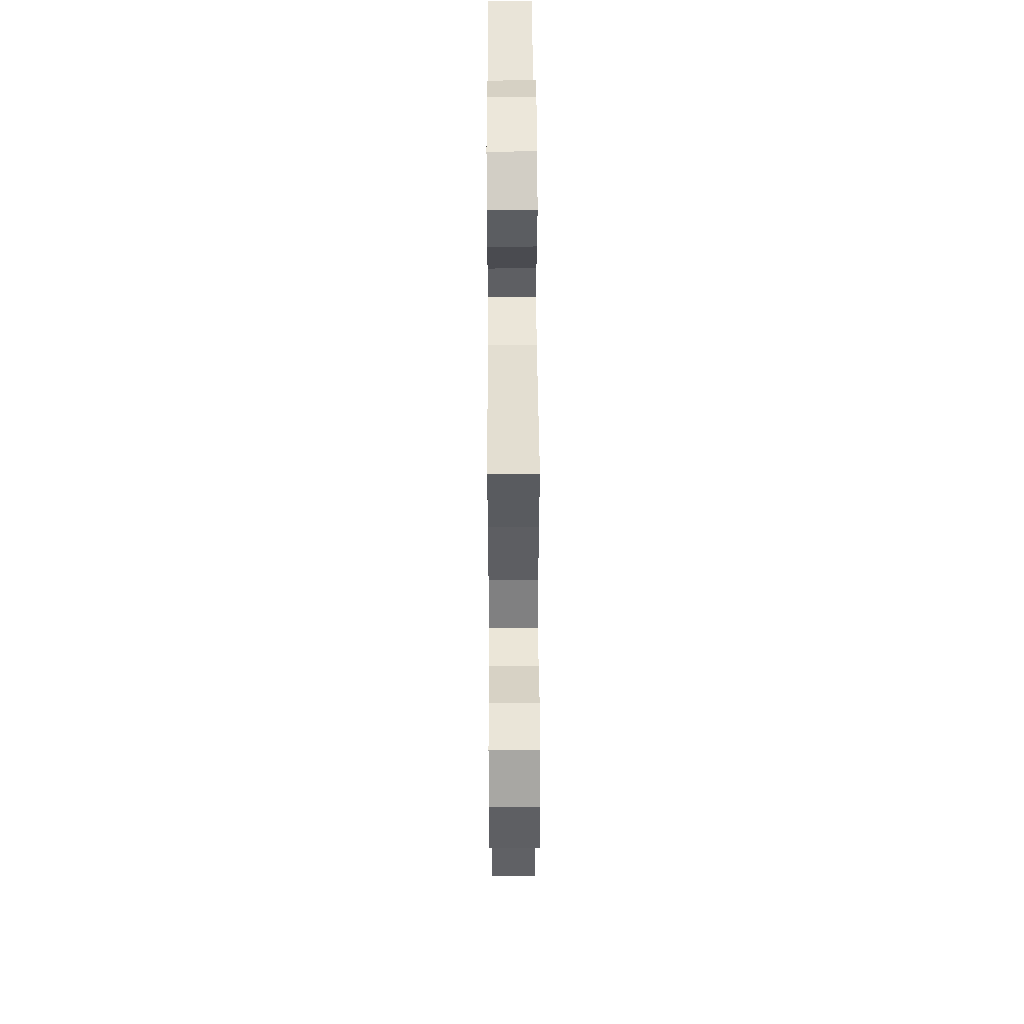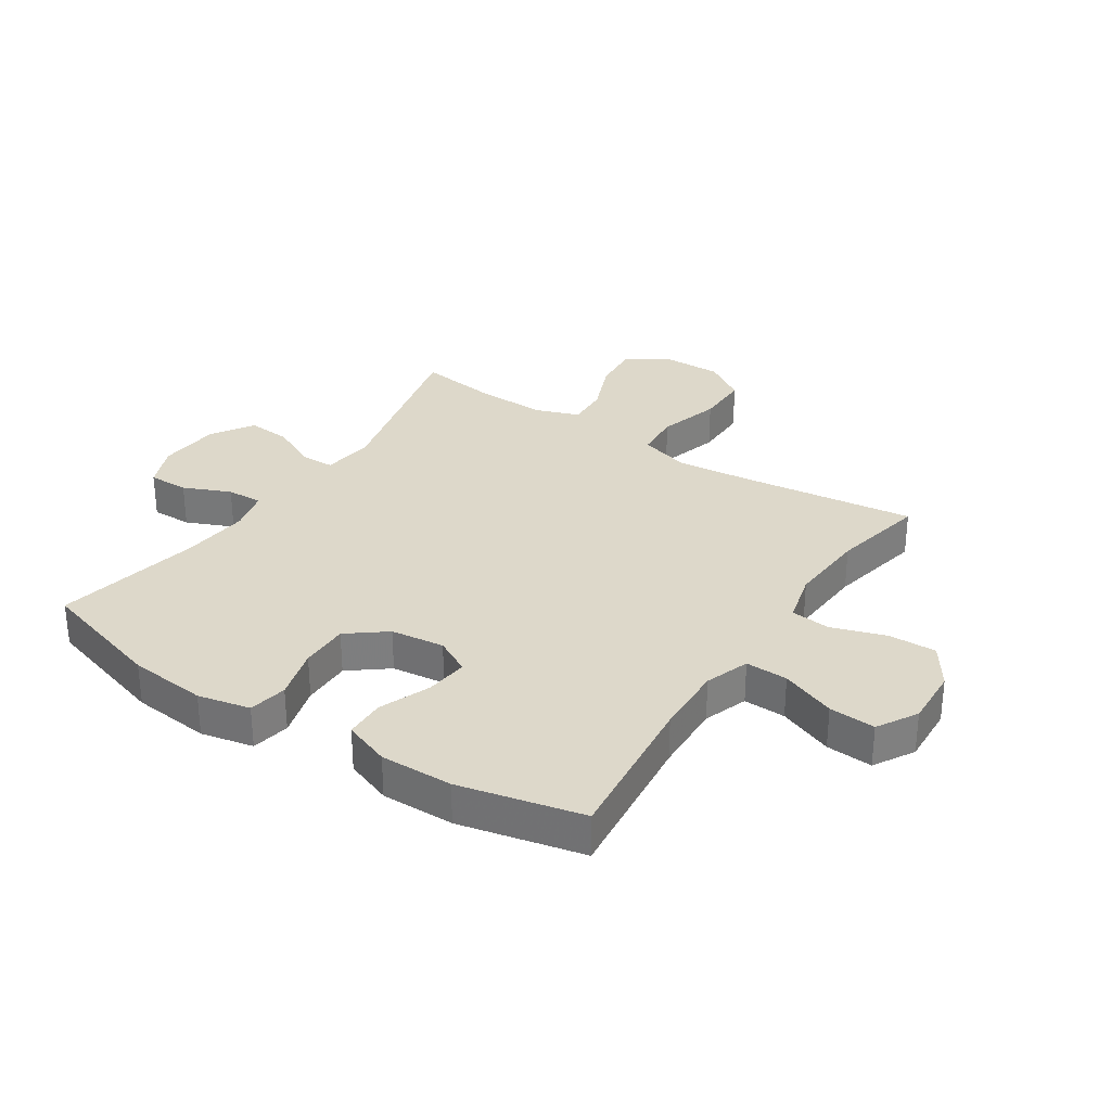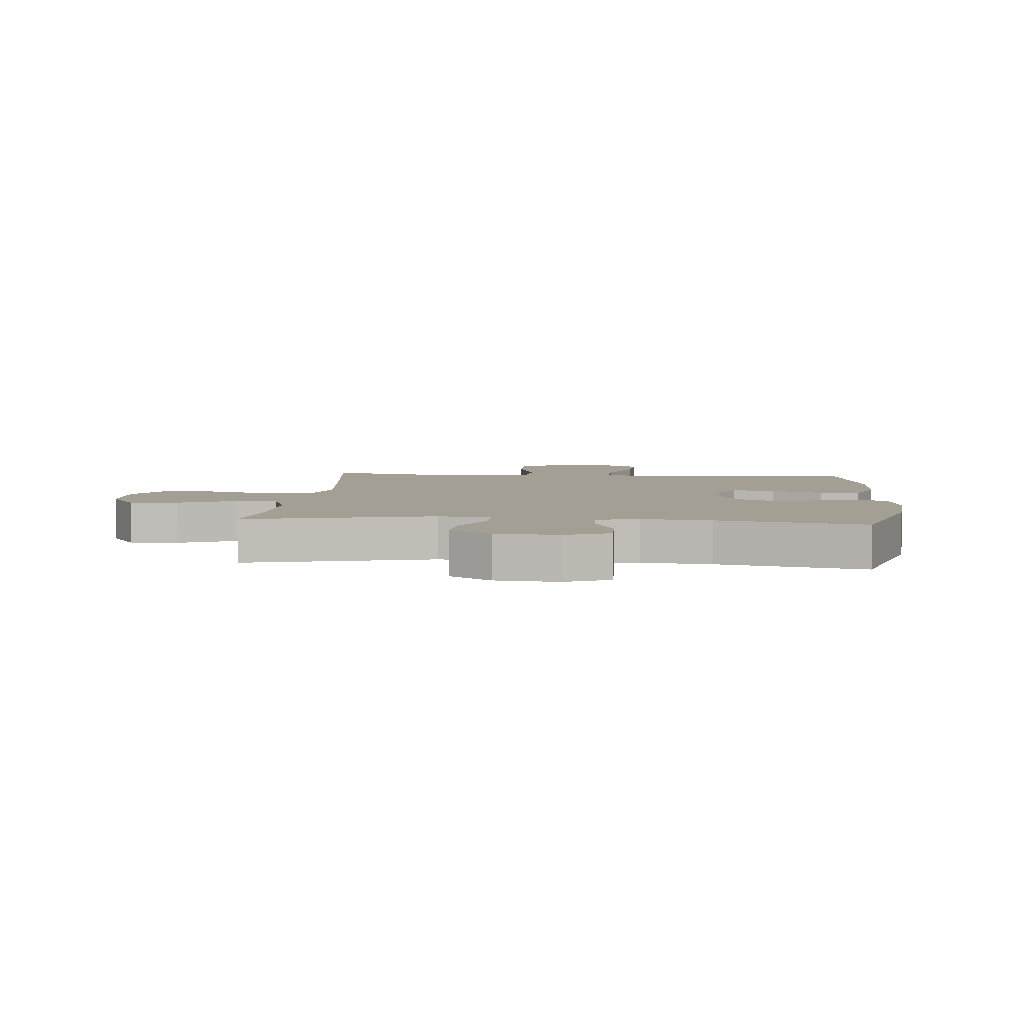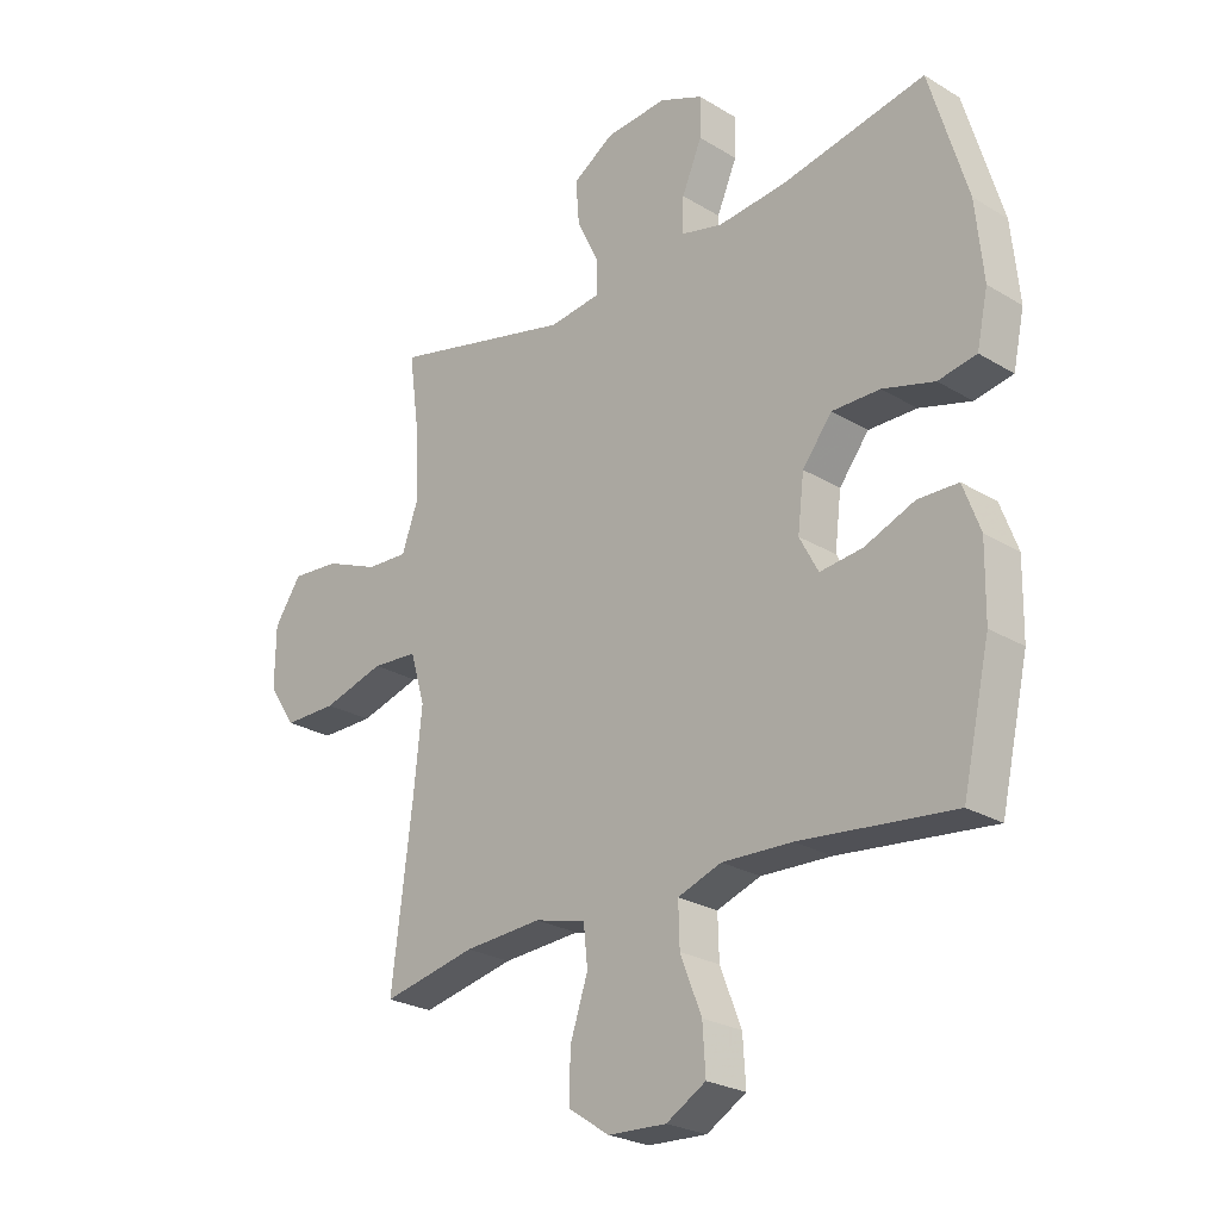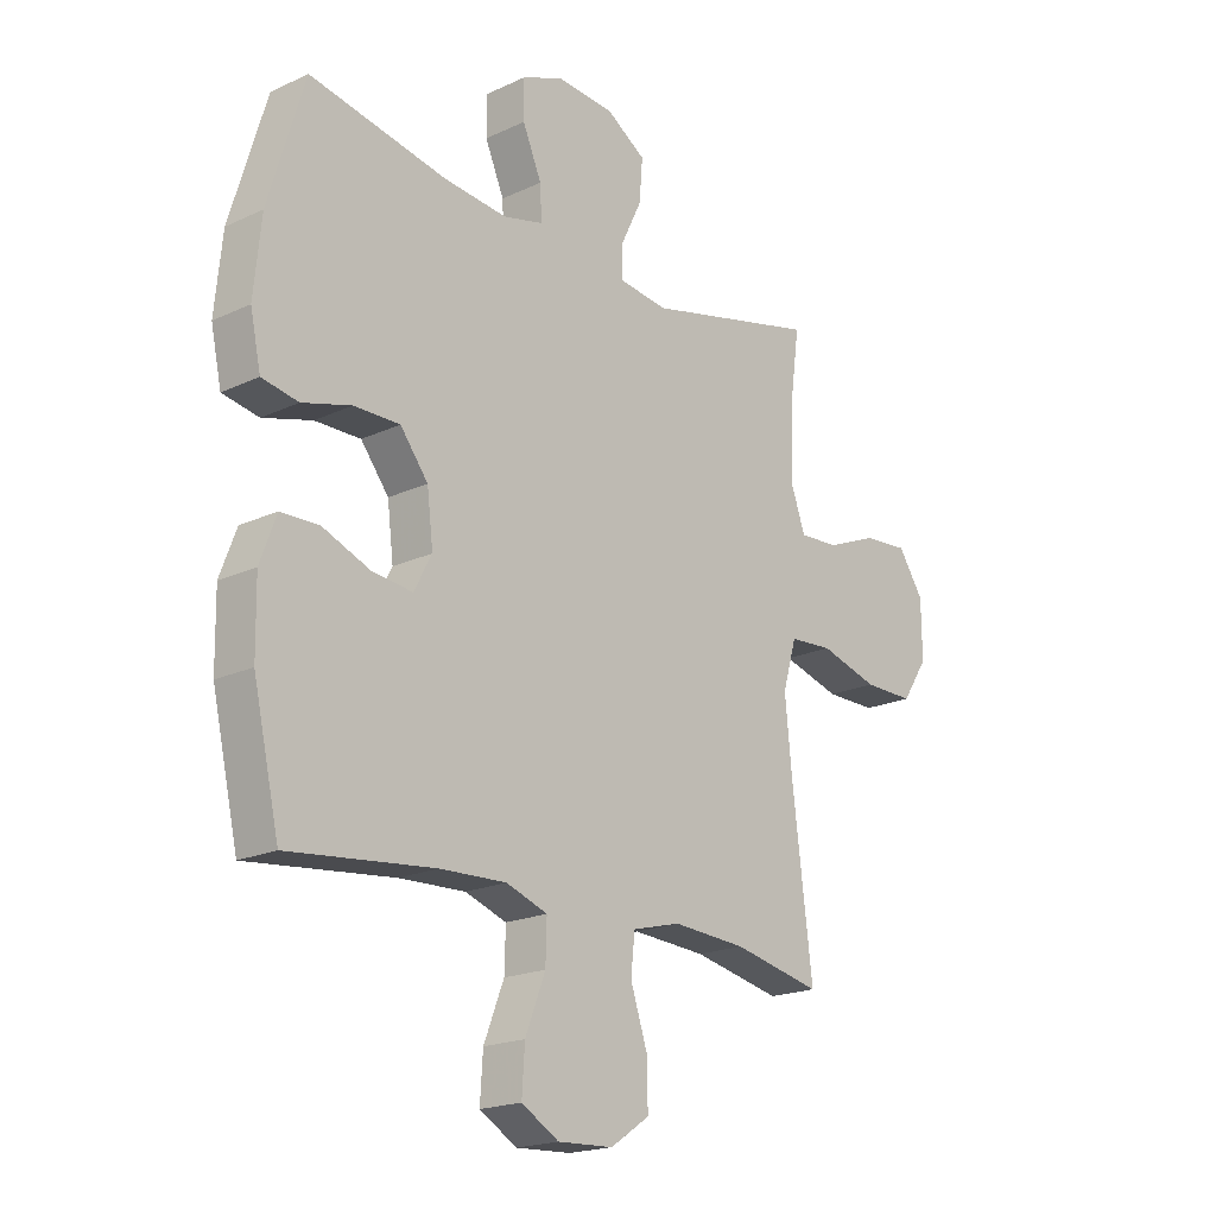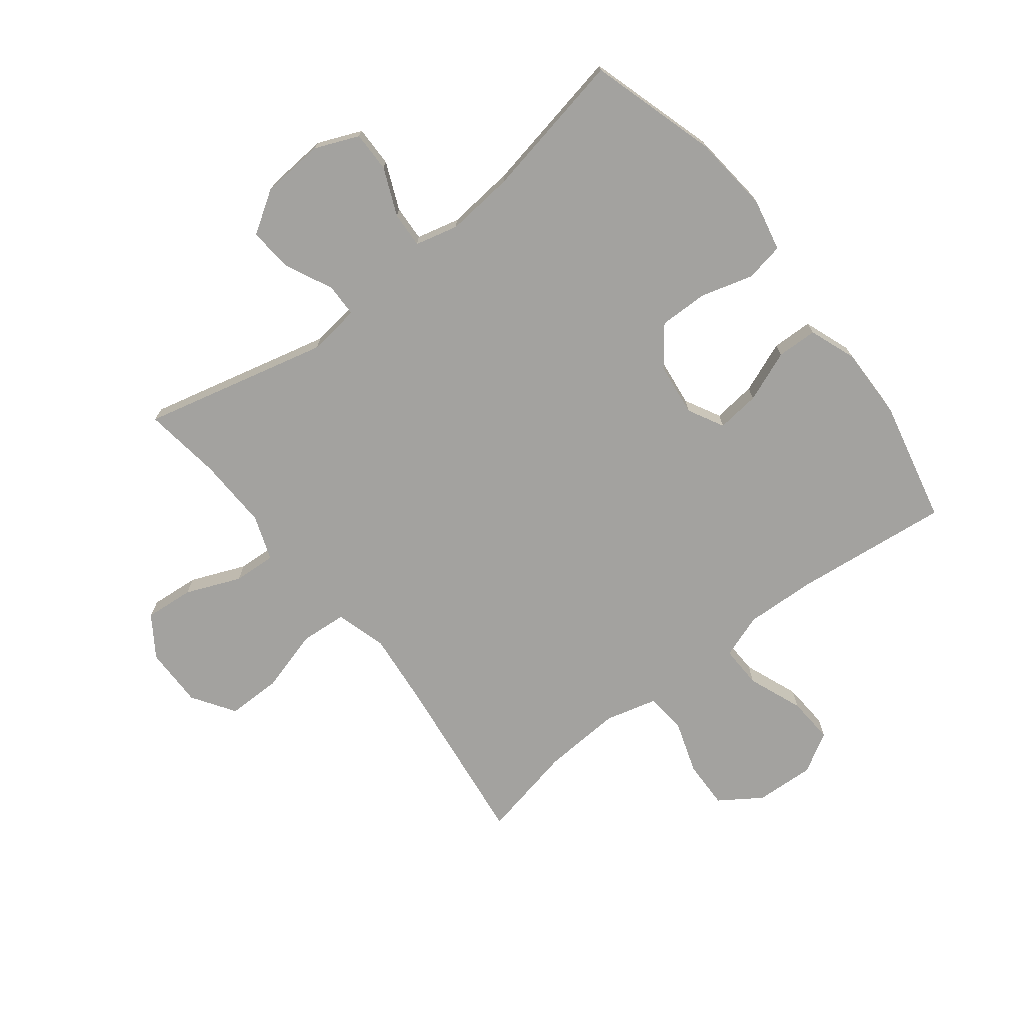
<metadata>
{"format":"obj","ext":"obj","renderer":"f3d","projection":"perspective","resolution":1024,"background":"white","views":[{"elev":49.7,"azim":-90.3,"up":"+Z"},{"elev":31.0,"azim":123.4,"up":"+Y"},{"elev":5.3,"azim":5.2,"up":"+Y"},{"elev":-25.1,"azim":45.7,"up":"+Z"},{"elev":-19.5,"azim":131.1,"up":"+Z"},{"elev":-72.6,"azim":37.9,"up":"+Y"}]}
</metadata>
<code>
v 0.5 0.07 -0.5
v 0.239 0.07 -0.471
v 0.12 0.07 -0.466
v 0.046 0.07 -0.492
v 0.048 0.07 -0.563
v 0.084 0.07 -0.655
v 0.089 0.07 -0.733
v 0.022 0.07 -0.772
v -0.077 0.07 -0.767
v -0.147 0.07 -0.72
v -0.145 0.07 -0.639
v -0.115 0.07 -0.549
v -0.122 0.07 -0.482
v -0.209 0.07 -0.459
v -0.341 0.07 -0.467
v -0.5 0.07 -0.5
v -0.464 0.07 -0.209
v -0.451 0.07 -0.08
v -0.476 0.07 0.005
v -0.554 0.07 0.011
v -0.659 0.07 -0.019
v -0.75 0.07 -0.019
v -0.797 0.07 0.052
v -0.796 0.07 0.154
v -0.75 0.07 0.222
v -0.668 0.07 0.215
v -0.576 0.07 0.177
v -0.505 0.07 0.173
v -0.478 0.07 0.248
v -0.482 0.07 0.369
v -0.5 0.07 0.5
v -0.188 0.07 0.424
v -0.101 0.07 0.435
v -0.1 0.07 0.491
v -0.138 0.07 0.57
v -0.144 0.07 0.644
v -0.074 0.07 0.689
v 0.031 0.07 0.697
v 0.105 0.07 0.666
v 0.104 0.07 0.598
v 0.07 0.07 0.519
v 0.067 0.07 0.459
v 0.139 0.07 0.441
v 0.254 0.07 0.452
v 0.5 0.07 0.5
v 0.564 0.07 0.286
v 0.577 0.07 0.155
v 0.558 0.07 0.067
v 0.493 0.07 0.055
v 0.405 0.07 0.08
v 0.323 0.07 0.081
v 0.273 0.07 0.017
v 0.262 0.07 -0.073
v 0.294 0.07 -0.133
v 0.366 0.07 -0.125
v 0.452 0.07 -0.091
v 0.52 0.07 -0.093
v 0.549 0.07 -0.171
v 0.547 0.07 -0.293
v 0.5 0 -0.5
v 0.239 0 -0.471
v 0.12 0 -0.466
v 0.046 0 -0.492
v 0.048 0 -0.563
v 0.084 0 -0.655
v 0.089 0 -0.733
v 0.022 0 -0.772
v -0.077 0 -0.767
v -0.147 0 -0.72
v -0.145 0 -0.639
v -0.115 0 -0.549
v -0.122 0 -0.482
v -0.209 0 -0.459
v -0.341 0 -0.467
v -0.5 0 -0.5
v -0.464 0 -0.209
v -0.451 0 -0.08
v -0.476 0 0.005
v -0.554 0 0.011
v -0.659 0 -0.019
v -0.75 0 -0.019
v -0.797 0 0.052
v -0.796 0 0.154
v -0.75 0 0.222
v -0.668 0 0.215
v -0.576 0 0.177
v -0.505 0 0.173
v -0.478 0 0.248
v -0.482 0 0.369
v -0.5 0 0.5
v -0.188 0 0.424
v -0.101 0 0.435
v -0.1 0 0.491
v -0.138 0 0.57
v -0.144 0 0.644
v -0.074 0 0.689
v 0.031 0 0.697
v 0.105 0 0.666
v 0.104 0 0.598
v 0.07 0 0.519
v 0.067 0 0.459
v 0.139 0 0.441
v 0.254 0 0.452
v 0.5 0 0.5
v 0.564 0 0.286
v 0.577 0 0.155
v 0.558 0 0.067
v 0.493 0 0.055
v 0.405 0 0.08
v 0.323 0 0.081
v 0.273 0 0.017
v 0.262 0 -0.073
v 0.294 0 -0.133
v 0.366 0 -0.125
v 0.452 0 -0.091
v 0.52 0 -0.093
v 0.549 0 -0.171
v 0.547 0 -0.293
f 58 59 1 2
f 55 56 57 58
f 54 55 58 2
f 53 54 2 3
f 52 53 3 4
f 47 48 49 50
f 47 50 51
f 44 45 46 47
f 43 44 47 51
f 42 43 51 52
f 38 39 40 41
f 38 41 42
f 37 38 42
f 34 35 36 37
f 33 34 37 42
f 30 31 32
f 29 30 32 33
f 28 29 33 42
f 24 25 26 27
f 24 27 28
f 23 24 28
f 20 21 22 23
f 19 20 23 28
f 18 19 28 42
f 15 16 17
f 14 15 17 18
f 13 14 18 42
f 9 10 11 12
f 5 6 7 8
f 4 5 8 9
f 12 13 42 52
f 4 9 12 52
f 61 60 118 117
f 117 116 115 114
f 61 117 114 113
f 62 61 113 112
f 63 62 112 111
f 109 108 107 106
f 110 109 106
f 106 105 104 103
f 110 106 103 102
f 111 110 102 101
f 100 99 98 97
f 101 100 97
f 101 97 96
f 96 95 94 93
f 101 96 93 92
f 91 90 89
f 92 91 89 88
f 101 92 88 87
f 86 85 84 83
f 87 86 83
f 87 83 82
f 82 81 80 79
f 87 82 79 78
f 101 87 78 77
f 76 75 74
f 77 76 74 73
f 101 77 73 72
f 71 70 69 68
f 67 66 65 64
f 68 67 64 63
f 111 101 72 71
f 111 71 68 63
f 1 60 61 2
f 2 61 62 3
f 3 62 63 4
f 4 63 64 5
f 5 64 65 6
f 6 65 66 7
f 7 66 67 8
f 8 67 68 9
f 9 68 69 10
f 10 69 70 11
f 11 70 71 12
f 12 71 72 13
f 13 72 73 14
f 14 73 74 15
f 15 74 75 16
f 16 75 76 17
f 17 76 77 18
f 18 77 78 19
f 19 78 79 20
f 20 79 80 21
f 21 80 81 22
f 22 81 82 23
f 23 82 83 24
f 24 83 84 25
f 25 84 85 26
f 26 85 86 27
f 27 86 87 28
f 28 87 88 29
f 29 88 89 30
f 30 89 90 31
f 31 90 91 32
f 32 91 92 33
f 33 92 93 34
f 34 93 94 35
f 35 94 95 36
f 36 95 96 37
f 37 96 97 38
f 38 97 98 39
f 39 98 99 40
f 40 99 100 41
f 41 100 101 42
f 42 101 102 43
f 43 102 103 44
f 44 103 104 45
f 45 104 105 46
f 46 105 106 47
f 47 106 107 48
f 48 107 108 49
f 49 108 109 50
f 50 109 110 51
f 51 110 111 52
f 52 111 112 53
f 53 112 113 54
f 54 113 114 55
f 55 114 115 56
f 56 115 116 57
f 57 116 117 58
f 58 117 118 59
f 59 118 60 1

</code>
